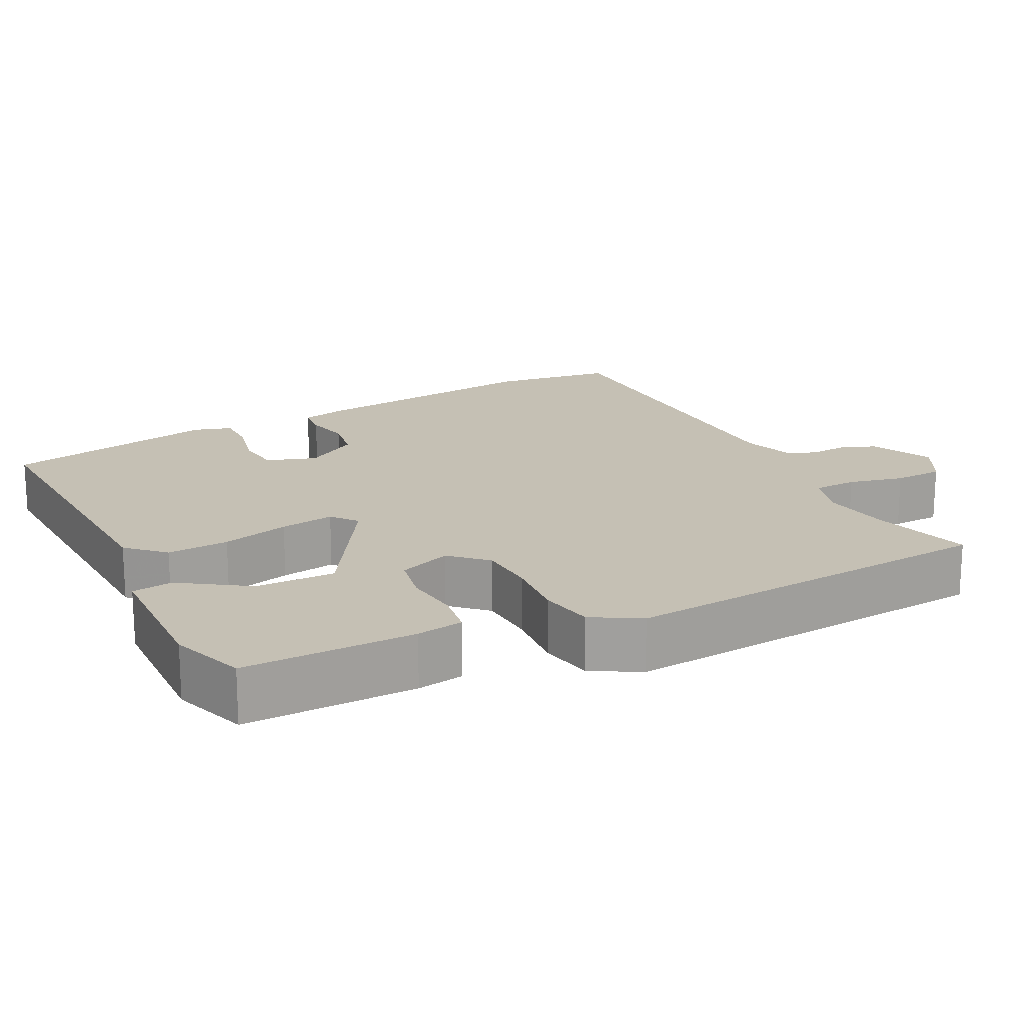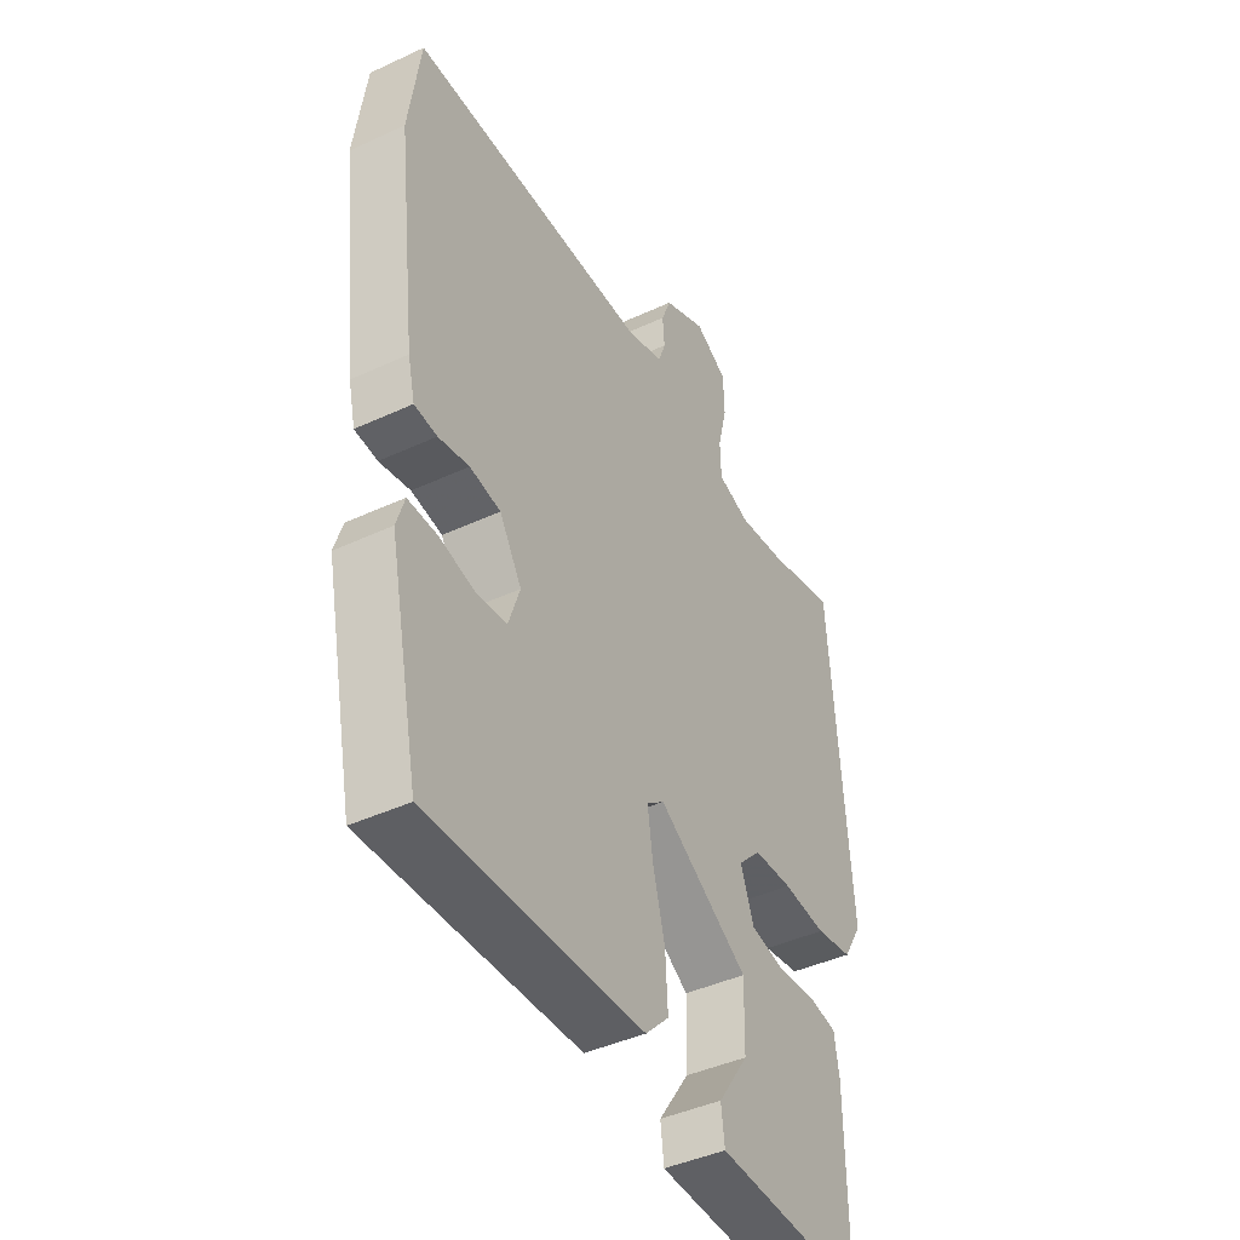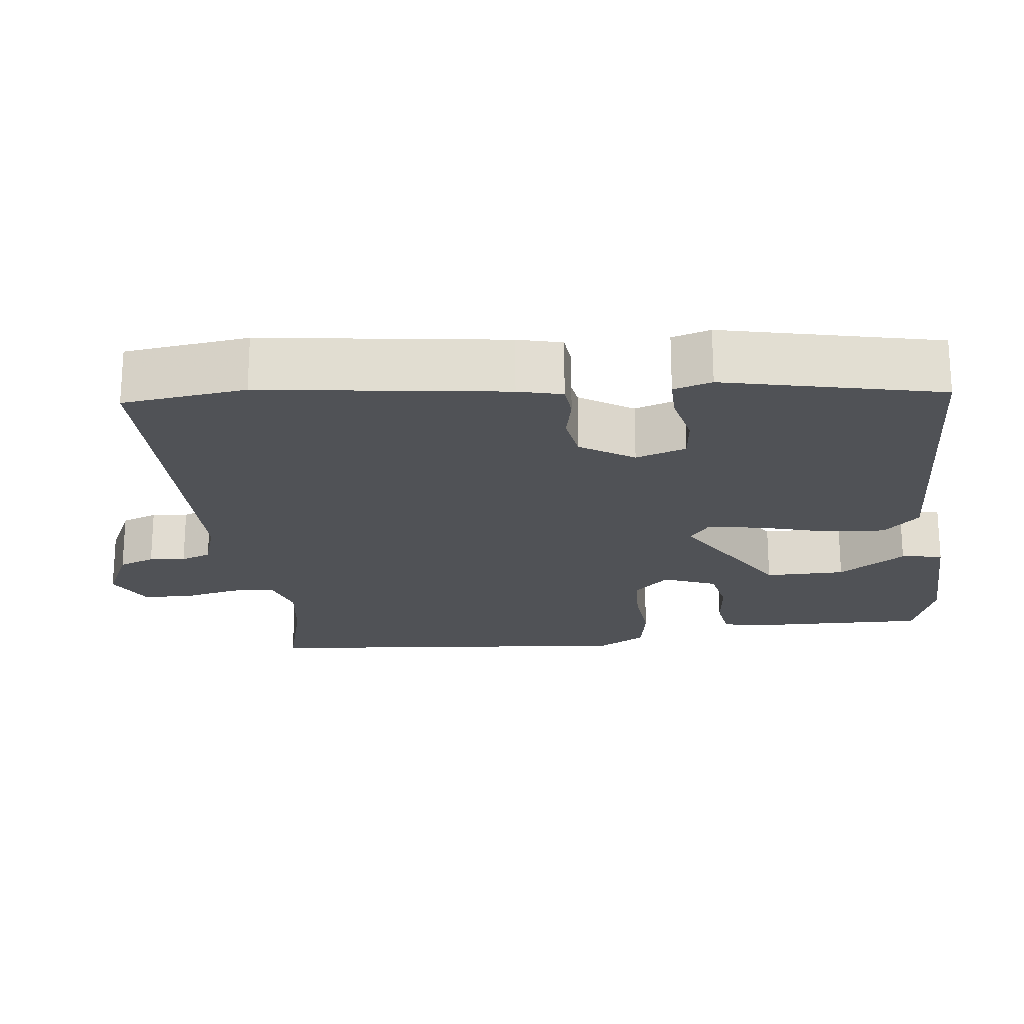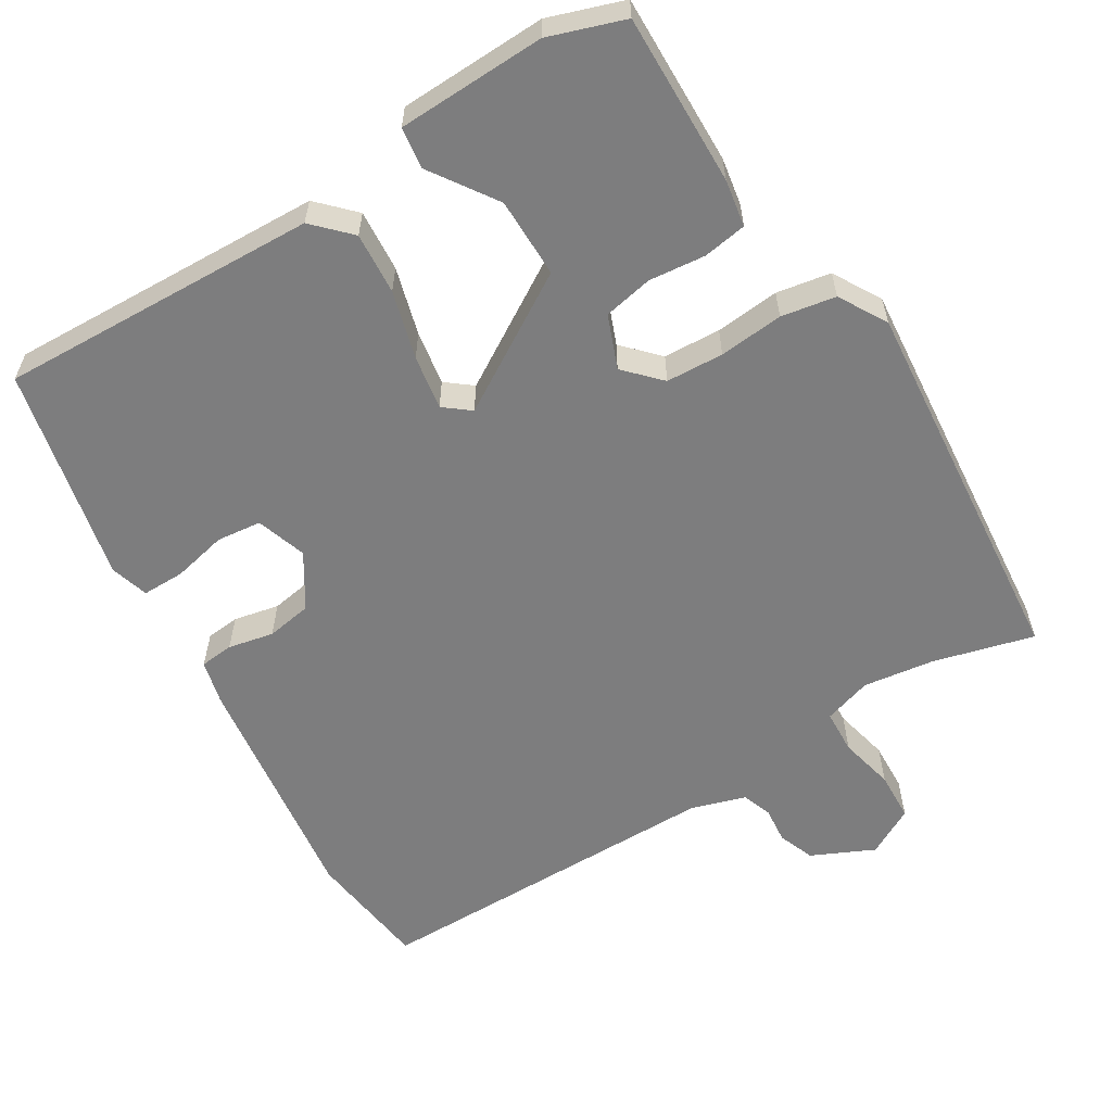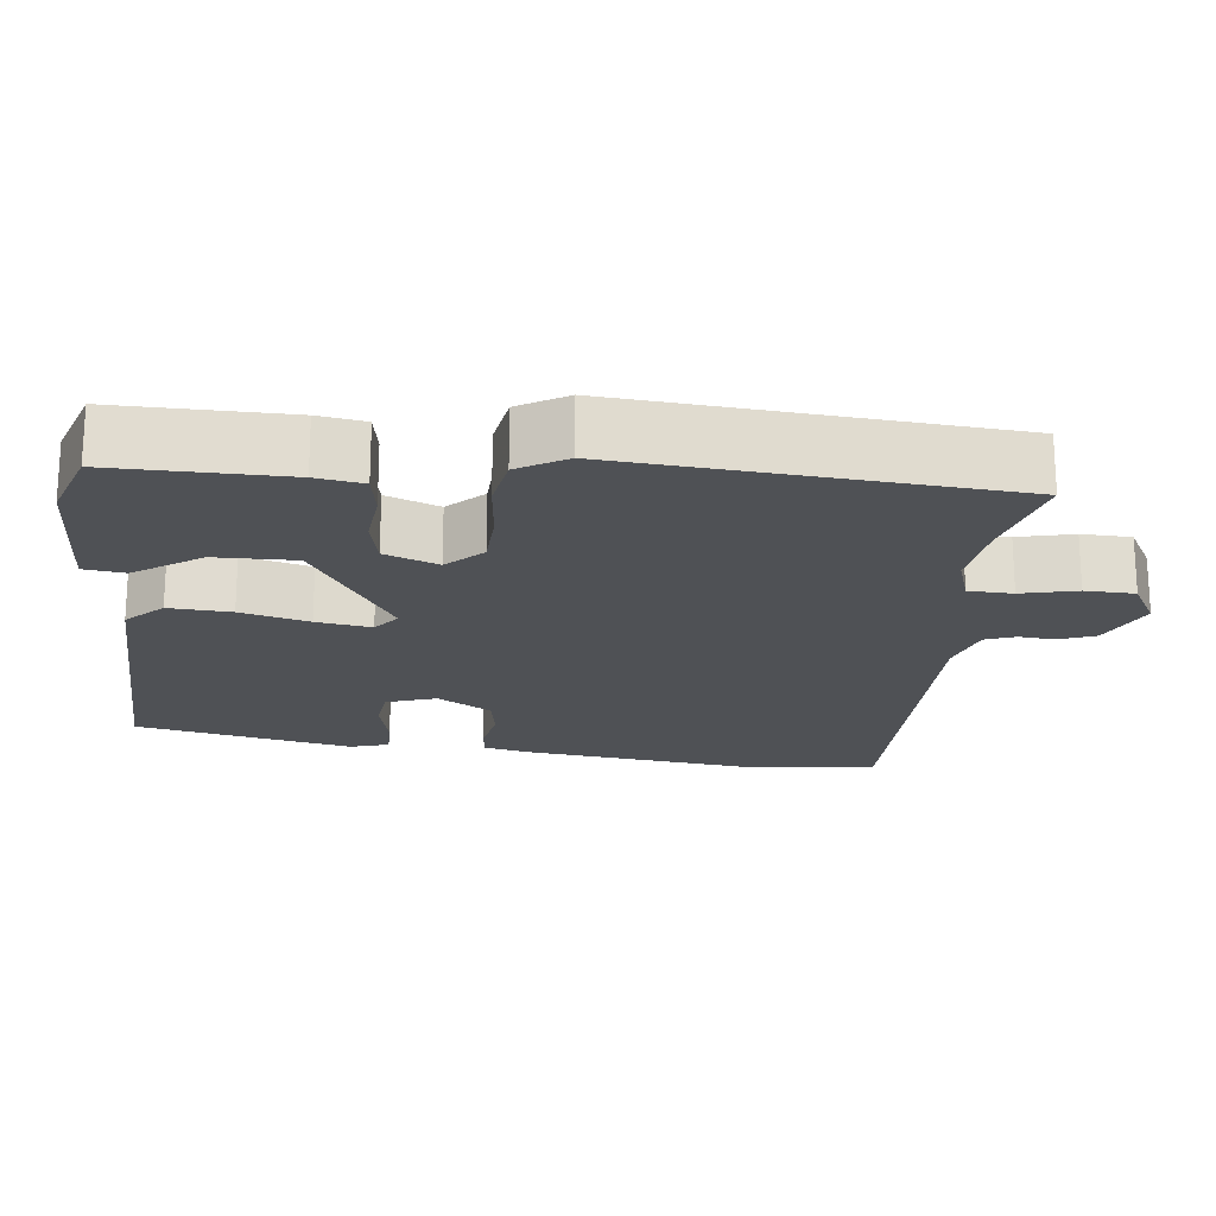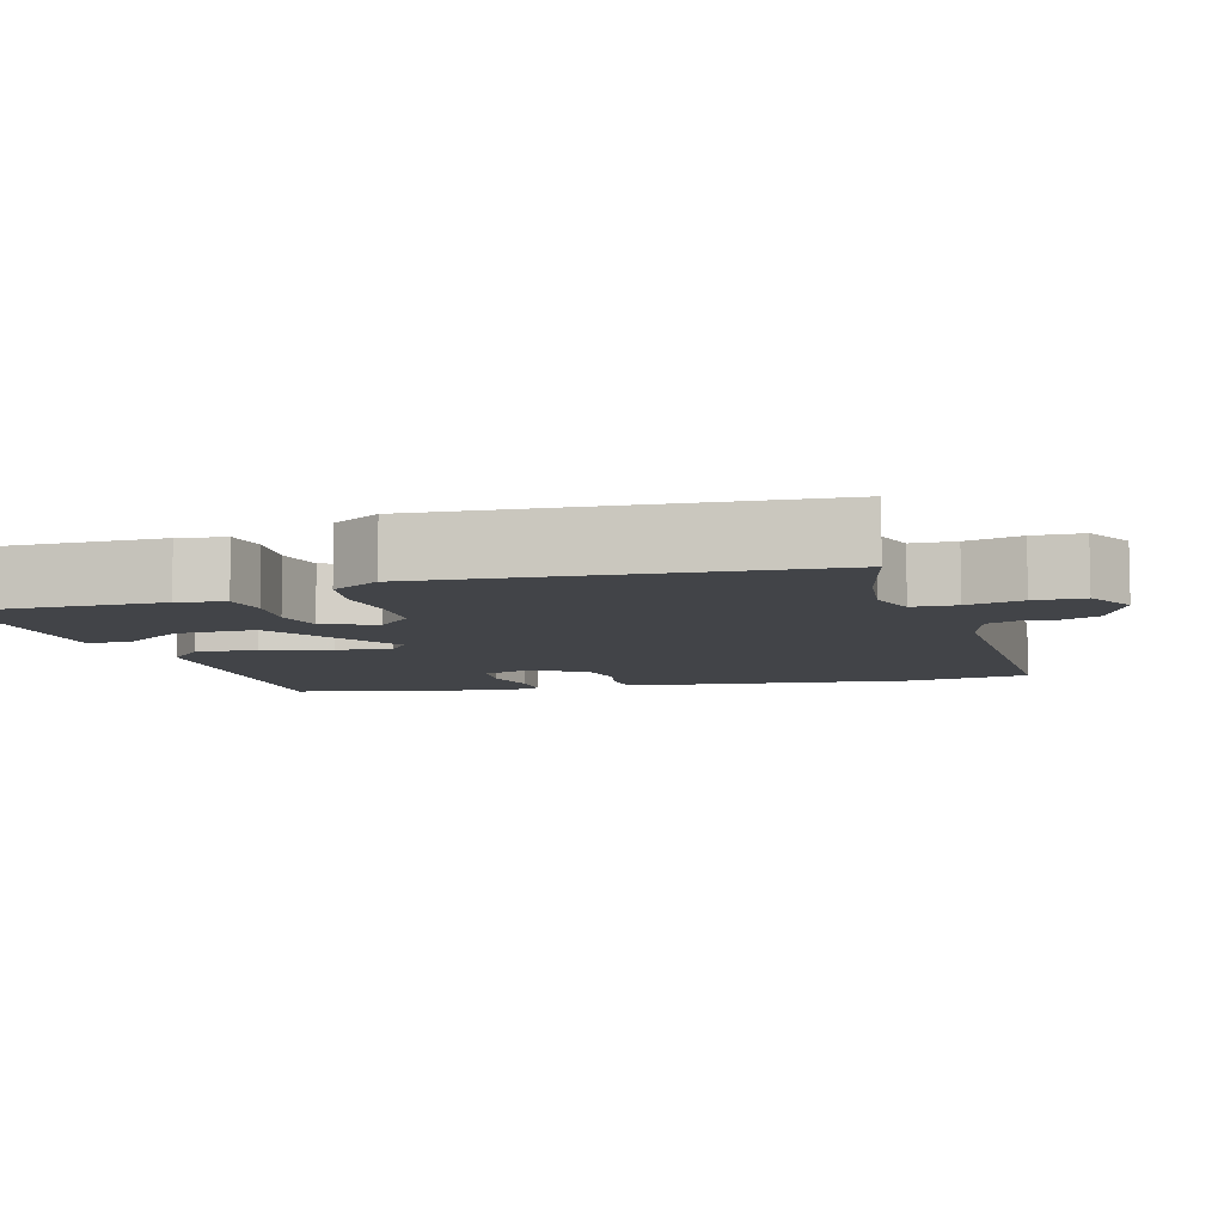
<metadata>
{"format":"obj","ext":"obj","renderer":"f3d","projection":"perspective","resolution":1024,"background":"white","views":[{"elev":18.2,"azim":-117.6,"up":"+Y"},{"elev":-42.6,"azim":119.0,"up":"+Z"},{"elev":-21.1,"azim":95.9,"up":"+Y"},{"elev":-59.2,"azim":-149.2,"up":"+Y"},{"elev":-19.9,"azim":-96.6,"up":"+Y"},{"elev":-7.7,"azim":-74.1,"up":"+Y"}]}
</metadata>
<code>
v -0.509 0.07 0.502
v -0.374 0.07 0.468
v -0.279 0.07 0.456
v -0.215 0.07 0.477
v -0.213 0.07 0.536
v -0.231 0.07 0.61
v -0.229 0.07 0.676
v -0.165 0.07 0.712
v -0.081 0.07 0.674
v -0.062 0.07 0.626
v -0.066 0.07 0.578
v -0.051 0.07 0.538
v 0.022 0.07 0.516
v 0.497 0.07 0.52
v 0.52 0.07 0.355
v 0.481 0.07 0.031
v 0.467 0.07 -0.028
v 0.422 0.07 -0.033
v 0.361 0.07 -0.021
v 0.3 0.07 -0.032
v 0.256 0.07 -0.104
v 0.279 0.07 -0.171
v 0.339 0.07 -0.177
v 0.411 0.07 -0.16
v 0.468 0.07 -0.159
v 0.484 0.07 -0.21
v 0.424 0.07 -0.499
v -0.004 0.07 -0.488
v -0.051 0.07 -0.441
v -0.046 0.07 -0.358
v -0.022 0.07 -0.267
v -0.011 0.07 -0.194
v -0.046 0.07 -0.167
v -0.226 0.07 -0.28
v -0.224 0.07 -0.387
v -0.163 0.07 -0.475
v -0.17 0.07 -0.53
v -0.368 0.07 -0.539
v -0.469 0.07 -0.506
v -0.467 0.07 -0.276
v -0.457 0.07 -0.213
v -0.399 0.07 -0.203
v -0.323 0.07 -0.21
v -0.257 0.07 -0.196
v -0.23 0.07 -0.125
v -0.275 0.07 -0.079
v -0.352 0.07 -0.076
v -0.438 0.07 -0.085
v -0.511 0.07 -0.073
v -0.549 0.07 -0.009
v -0.509 0 0.502
v -0.374 0 0.468
v -0.279 0 0.456
v -0.215 0 0.477
v -0.213 0 0.536
v -0.231 0 0.61
v -0.229 0 0.676
v -0.165 0 0.712
v -0.081 0 0.674
v -0.062 0 0.626
v -0.066 0 0.578
v -0.051 0 0.538
v 0.022 0 0.516
v 0.497 0 0.52
v 0.52 0 0.355
v 0.481 0 0.031
v 0.467 0 -0.028
v 0.422 0 -0.033
v 0.361 0 -0.021
v 0.3 0 -0.032
v 0.256 0 -0.104
v 0.279 0 -0.171
v 0.339 0 -0.177
v 0.411 0 -0.16
v 0.468 0 -0.159
v 0.484 0 -0.21
v 0.424 0 -0.499
v -0.004 0 -0.488
v -0.051 0 -0.441
v -0.046 0 -0.358
v -0.022 0 -0.267
v -0.011 0 -0.194
v -0.046 0 -0.167
v -0.226 0 -0.28
v -0.224 0 -0.387
v -0.163 0 -0.475
v -0.17 0 -0.53
v -0.368 0 -0.539
v -0.469 0 -0.506
v -0.467 0 -0.276
v -0.457 0 -0.213
v -0.399 0 -0.203
v -0.323 0 -0.21
v -0.257 0 -0.196
v -0.23 0 -0.125
v -0.275 0 -0.079
v -0.352 0 -0.076
v -0.438 0 -0.085
v -0.511 0 -0.073
v -0.549 0 -0.009
f 50 1 2
f 49 50 2
f 48 49 2
f 47 48 2
f 46 47 2 3
f 45 46 3 4
f 41 42 43
f 40 41 43
f 39 40 43
f 38 39 43
f 37 38 43
f 35 36 37
f 35 37 43
f 34 35 43 44
f 29 30 31
f 28 29 31
f 27 28 31
f 26 27 31
f 25 26 31
f 24 25 31
f 23 24 31
f 22 23 31 32
f 21 22 32 33
f 17 18 19
f 16 17 19
f 15 16 19
f 14 15 19
f 13 14 19
f 12 13 19 20
f 9 10 11
f 8 9 11
f 7 8 11
f 6 7 11
f 5 6 11
f 5 11 12
f 4 5 12
f 45 4 12
f 33 34 44 45
f 21 33 45
f 20 21 45
f 12 20 45
f 52 51 100
f 52 100 99
f 52 99 98
f 52 98 97
f 53 52 97 96
f 54 53 96 95
f 93 92 91
f 93 91 90
f 93 90 89
f 93 89 88
f 93 88 87
f 87 86 85
f 93 87 85
f 94 93 85 84
f 81 80 79
f 81 79 78
f 81 78 77
f 81 77 76
f 81 76 75
f 81 75 74
f 81 74 73
f 82 81 73 72
f 83 82 72 71
f 69 68 67
f 69 67 66
f 69 66 65
f 69 65 64
f 69 64 63
f 70 69 63 62
f 61 60 59
f 61 59 58
f 61 58 57
f 61 57 56
f 61 56 55
f 62 61 55
f 62 55 54
f 62 54 95
f 95 94 84 83
f 95 83 71
f 95 71 70
f 95 70 62
f 1 51 52 2
f 2 52 53 3
f 3 53 54 4
f 4 54 55 5
f 5 55 56 6
f 6 56 57 7
f 7 57 58 8
f 8 58 59 9
f 9 59 60 10
f 10 60 61 11
f 11 61 62 12
f 12 62 63 13
f 13 63 64 14
f 14 64 65 15
f 15 65 66 16
f 16 66 67 17
f 17 67 68 18
f 18 68 69 19
f 19 69 70 20
f 20 70 71 21
f 21 71 72 22
f 22 72 73 23
f 23 73 74 24
f 24 74 75 25
f 25 75 76 26
f 26 76 77 27
f 27 77 78 28
f 28 78 79 29
f 29 79 80 30
f 30 80 81 31
f 31 81 82 32
f 32 82 83 33
f 33 83 84 34
f 34 84 85 35
f 35 85 86 36
f 36 86 87 37
f 37 87 88 38
f 38 88 89 39
f 39 89 90 40
f 40 90 91 41
f 41 91 92 42
f 42 92 93 43
f 43 93 94 44
f 44 94 95 45
f 45 95 96 46
f 46 96 97 47
f 47 97 98 48
f 48 98 99 49
f 49 99 100 50
f 50 100 51 1

</code>
